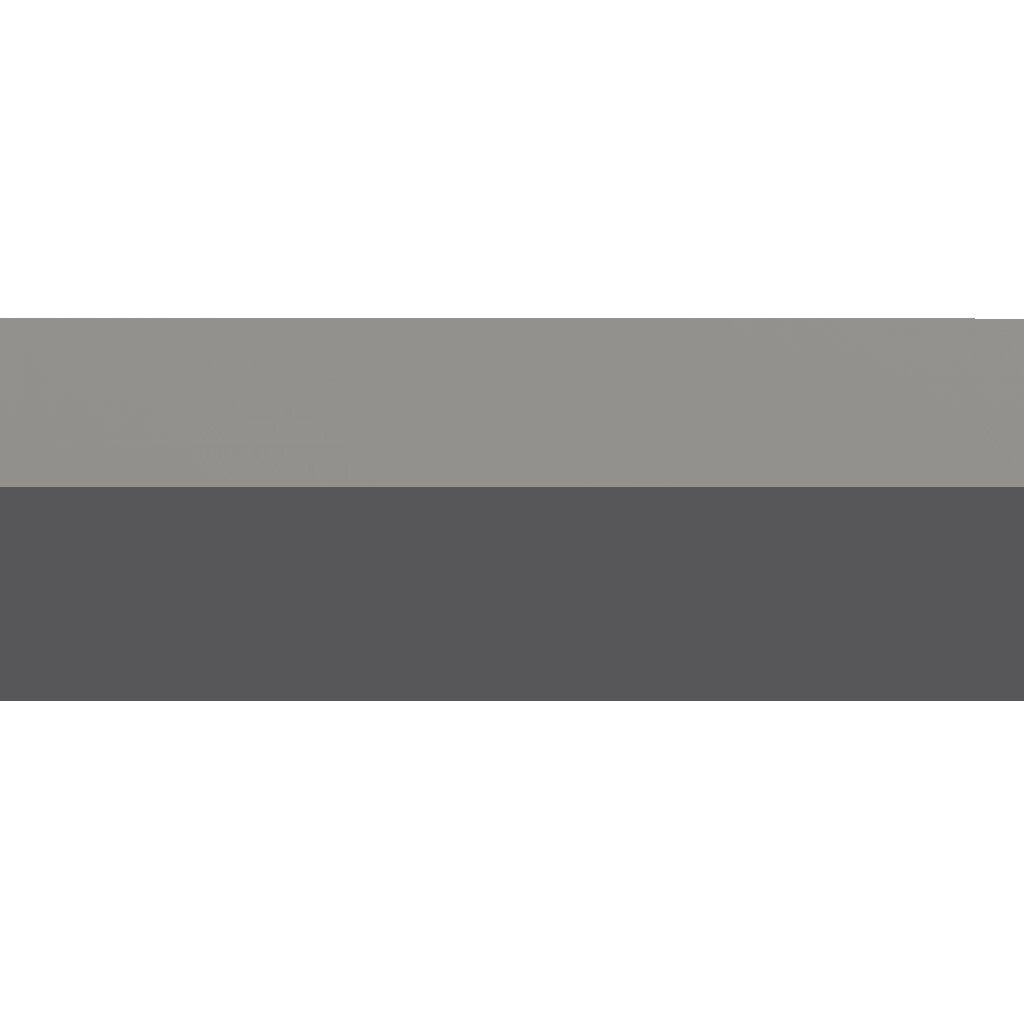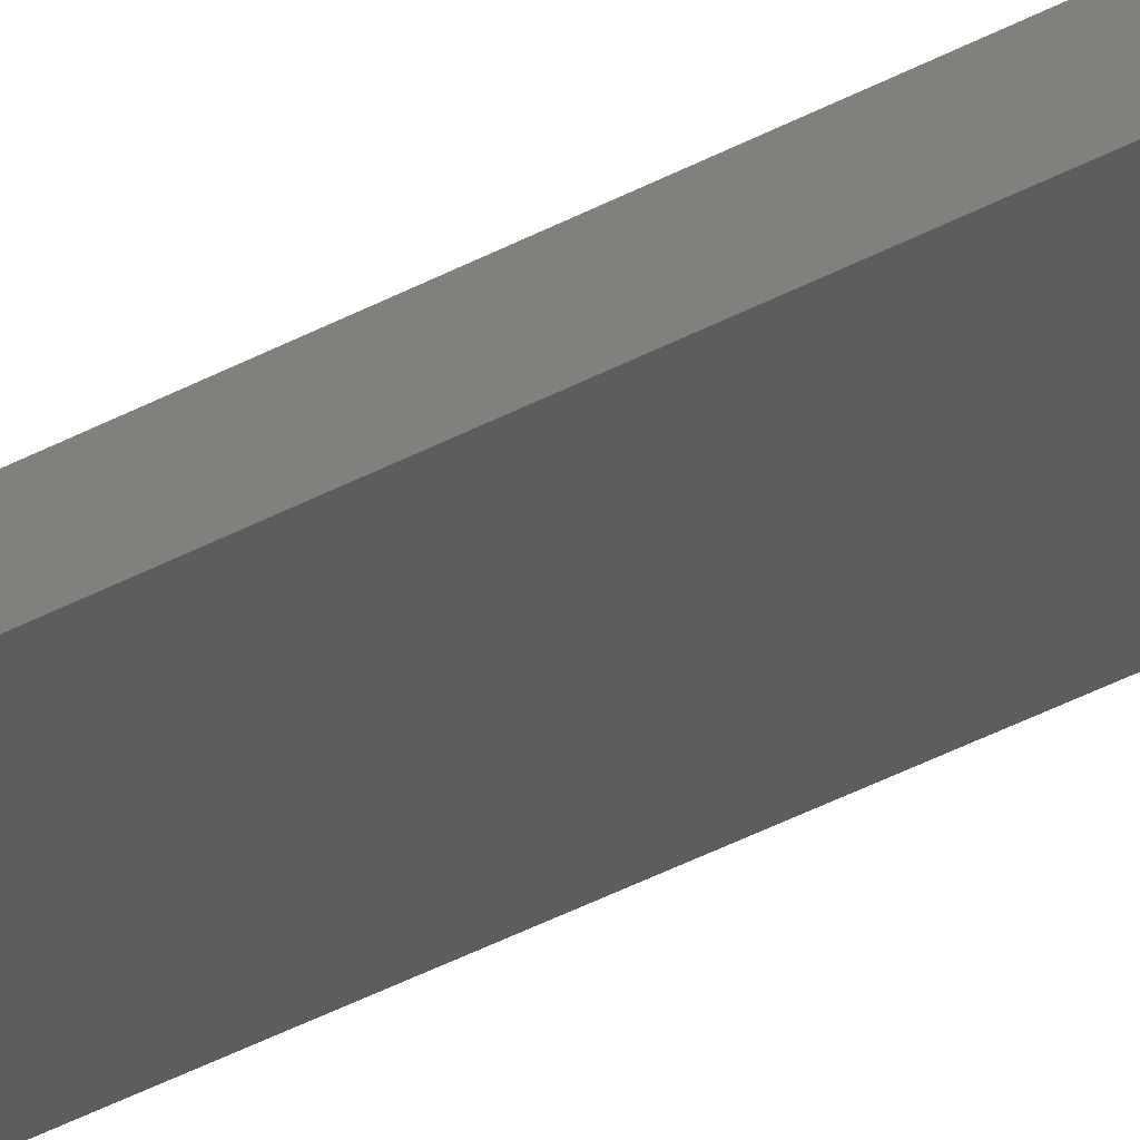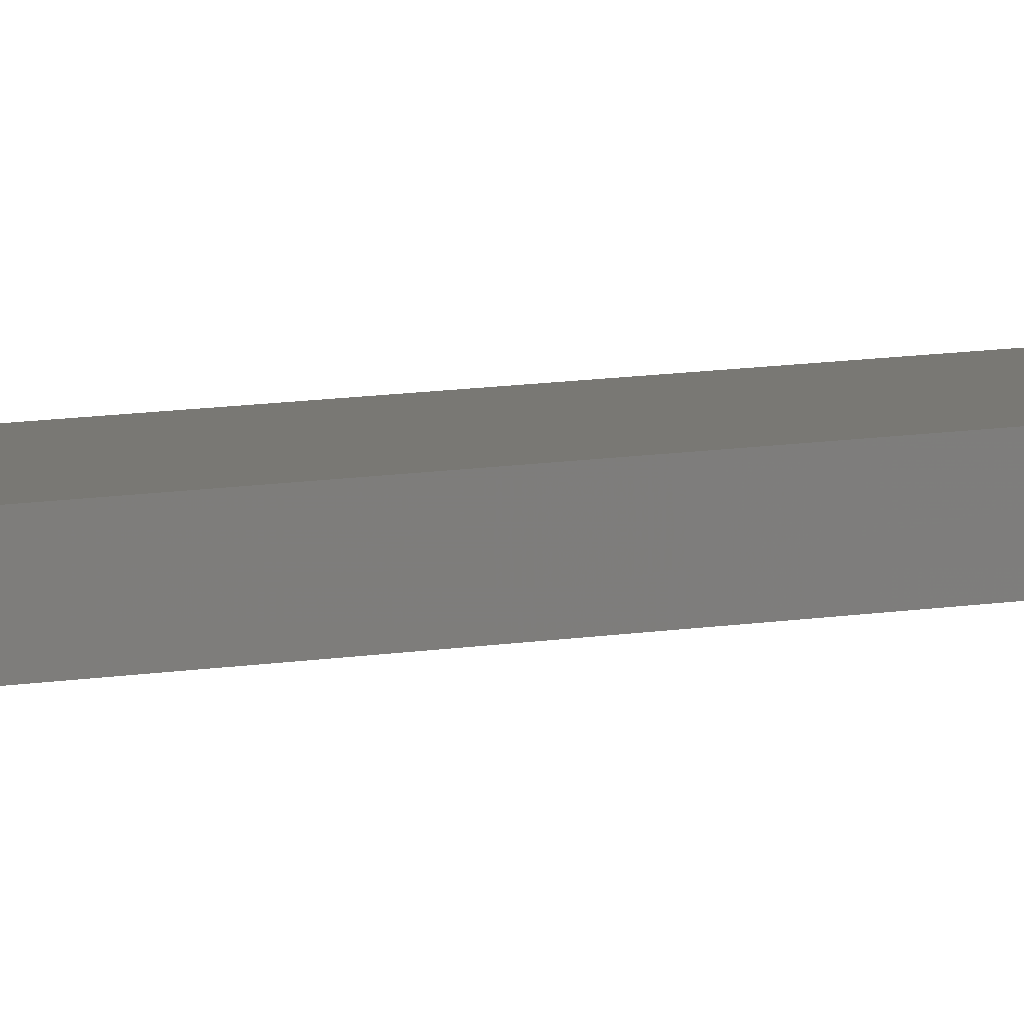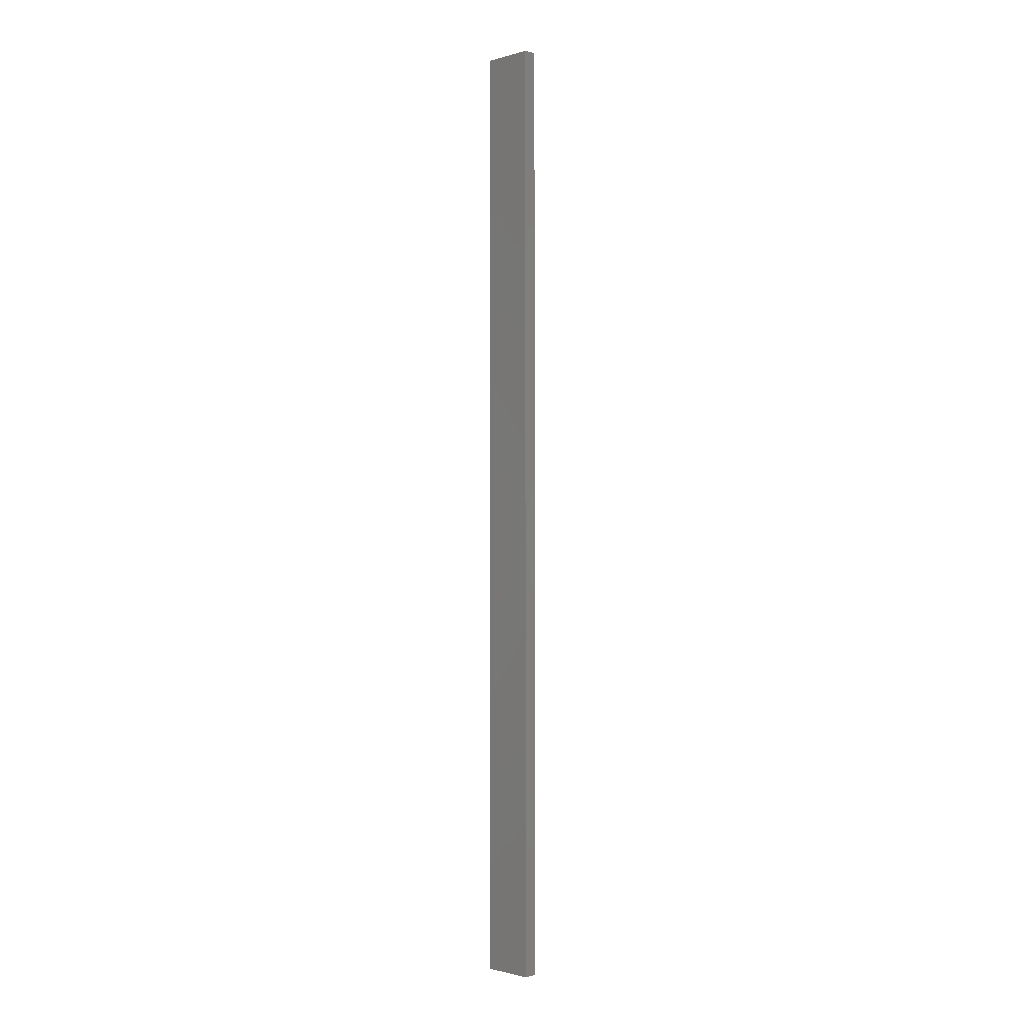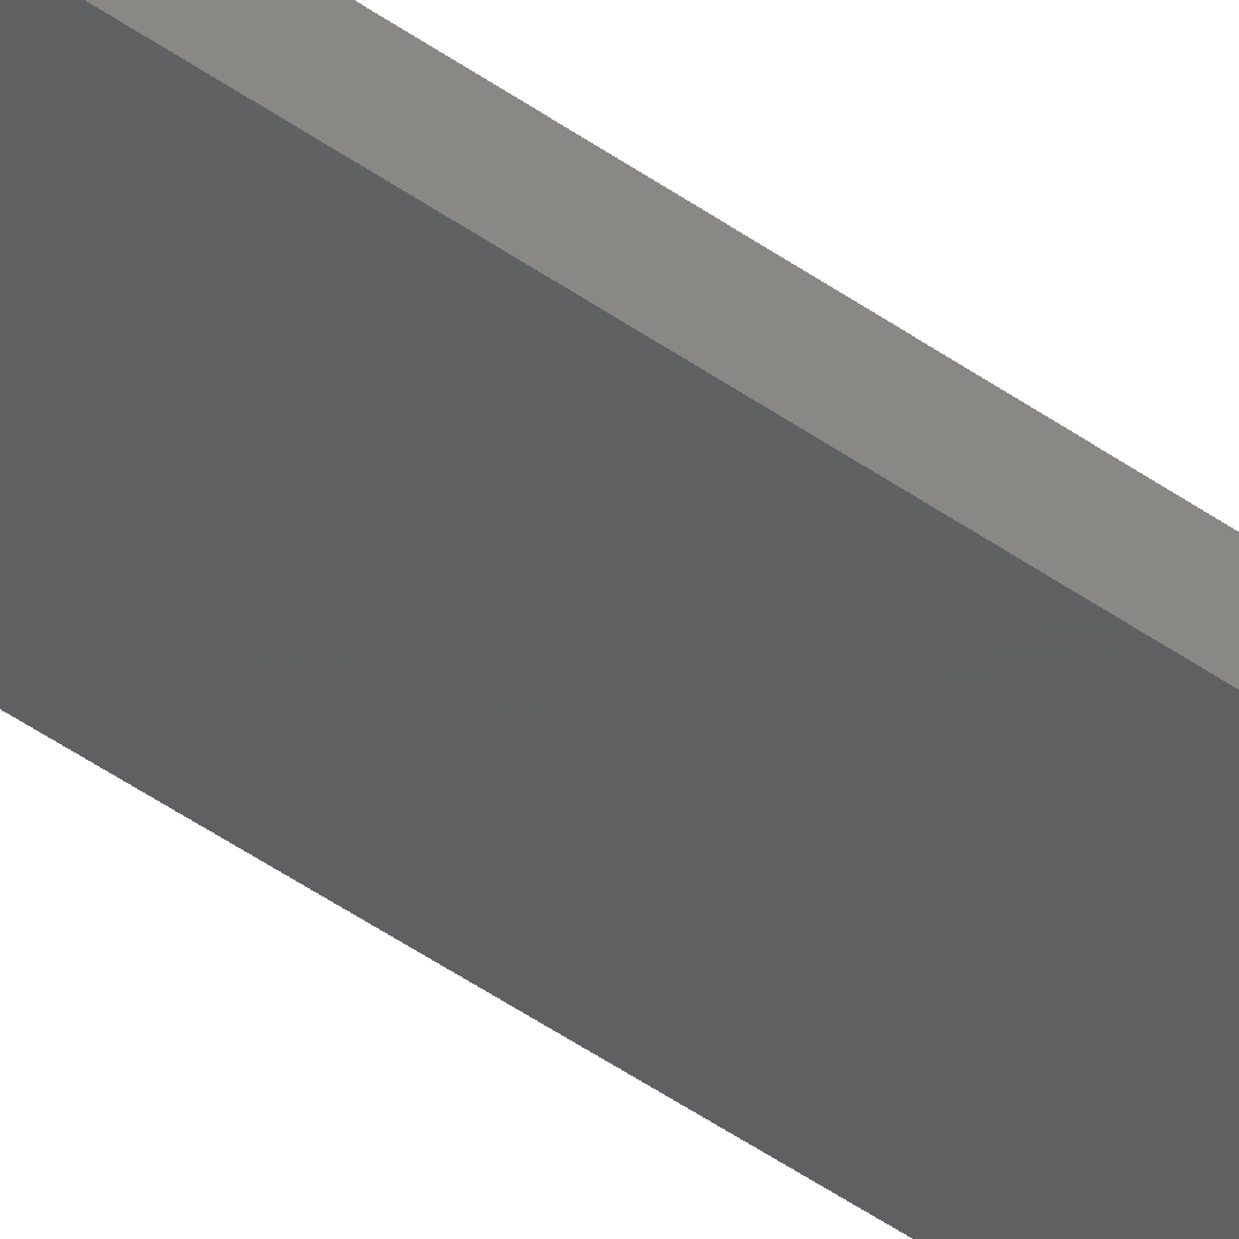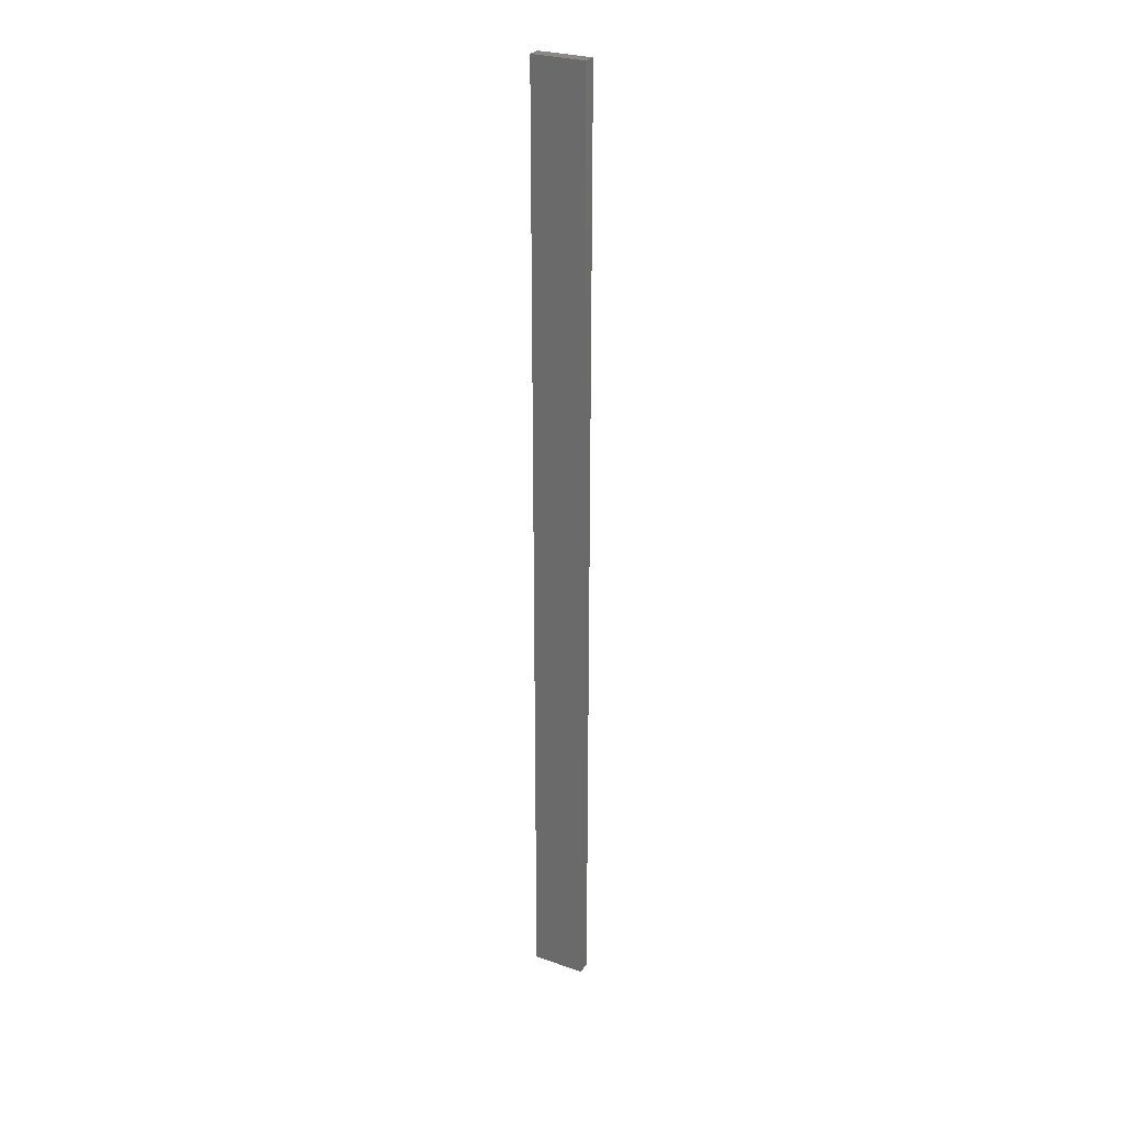
<metadata>
{"format":"stl","ext":"stl","renderer":"f3d","projection":"perspective","resolution":1024,"background":"white","views":[{"elev":-18.0,"azim":-90.1,"up":"+Y"},{"elev":-31.4,"azim":-50.5,"up":"+Y"},{"elev":5.2,"azim":49.1,"up":"+Y"},{"elev":-1.2,"azim":-134.5,"up":"+Z"},{"elev":-41.0,"azim":48.0,"up":"+Y"},{"elev":27.2,"azim":-151.4,"up":"+Z"}]}
</metadata>
<code>
# stl→obj: 16 verts, 28 faces
v 0.4446 -4.351 363.7
v 0.3779 -4.351 363.7
v 0.3779 -4.351 360.1
v 0.4446 -4.351 360.1
v 0.5112 -4.351 363.7
v 0.5112 -4.351 360.1
v 0.5779 -4.351 363.7
v 0.5779 -4.351 360.1
v 0.5778 -4.301 360.1
v 0.5778 -4.301 363.7
v 0.3779 -4.301 360.1
v 0.3779 -4.301 363.7
v 0.4445 -4.301 360.1
v 0.4445 -4.301 363.7
v 0.5112 -4.301 363.7
v 0.5112 -4.301 360.1
f 1 2 3
f 1 3 4
f 5 4 6
f 5 1 4
f 7 6 8
f 7 5 6
f 7 9 10
f 8 9 7
f 11 12 13
f 12 14 13
f 13 15 16
f 16 15 9
f 14 15 13
f 15 10 9
f 12 3 2
f 11 3 12
f 16 9 8
f 6 16 8
f 4 13 16
f 4 16 6
f 3 11 13
f 3 13 4
f 10 15 7
f 15 5 7
f 15 14 5
f 14 1 5
f 14 12 1
f 12 2 1

</code>
